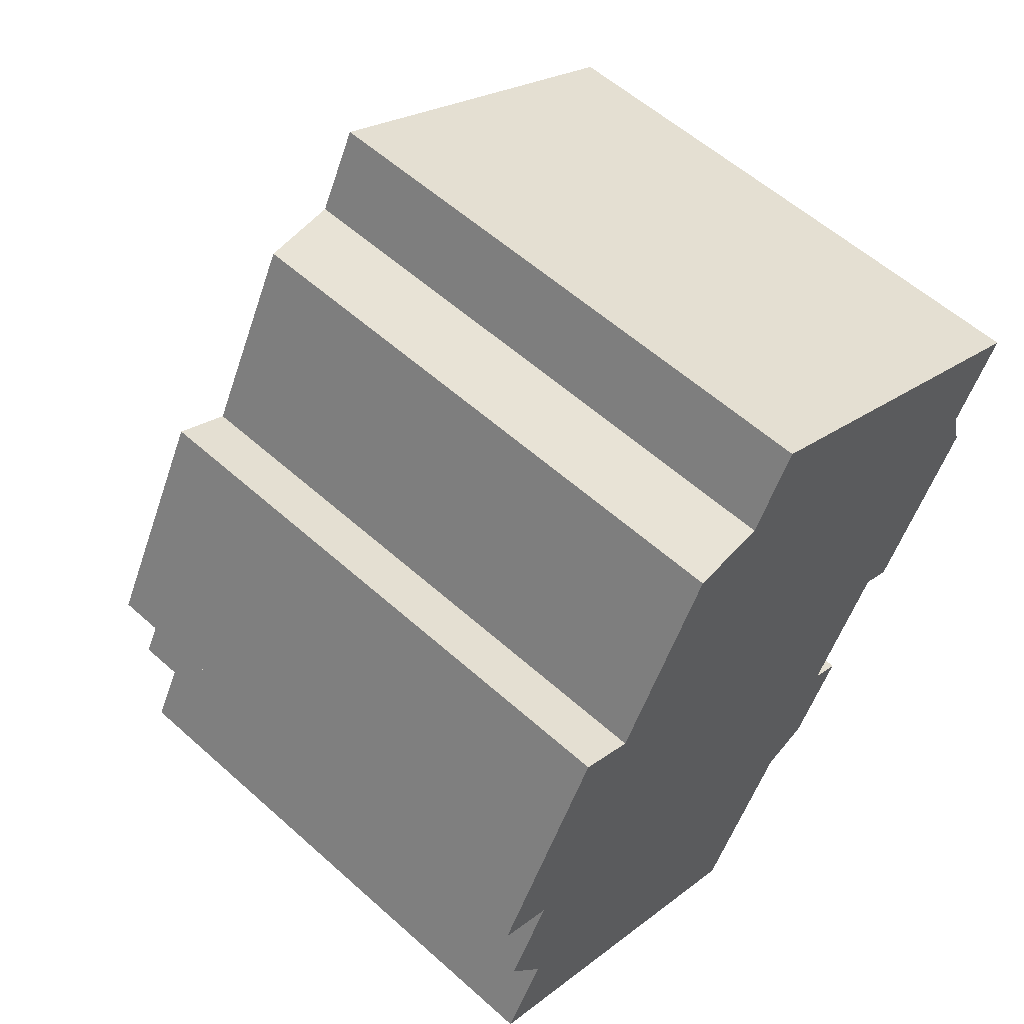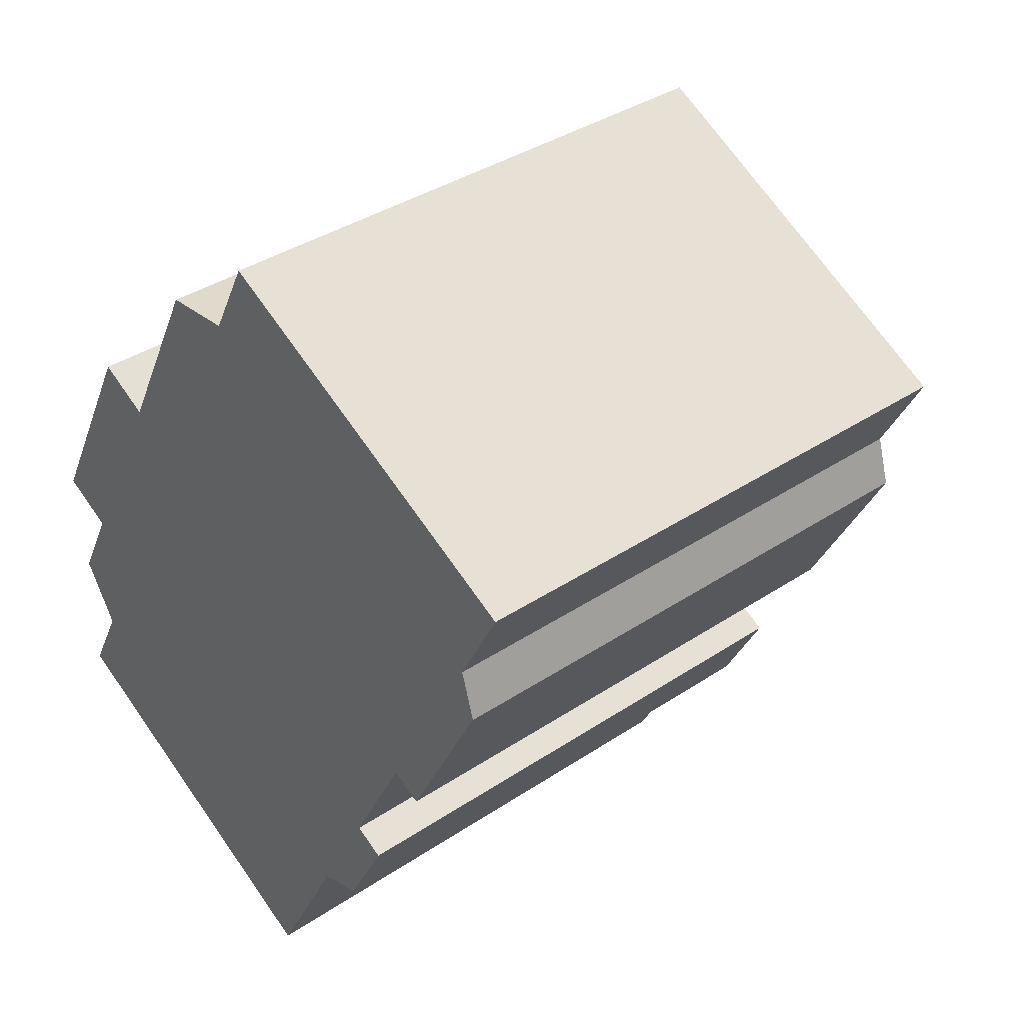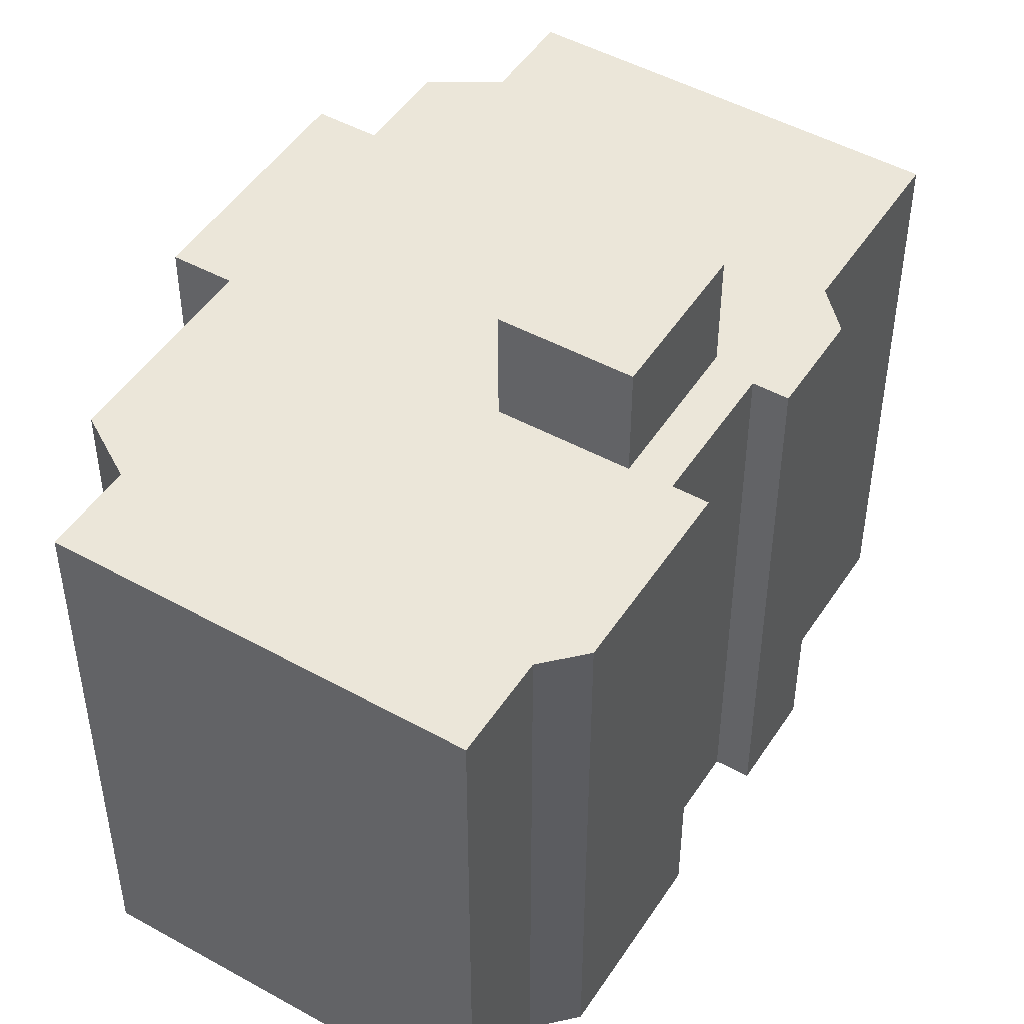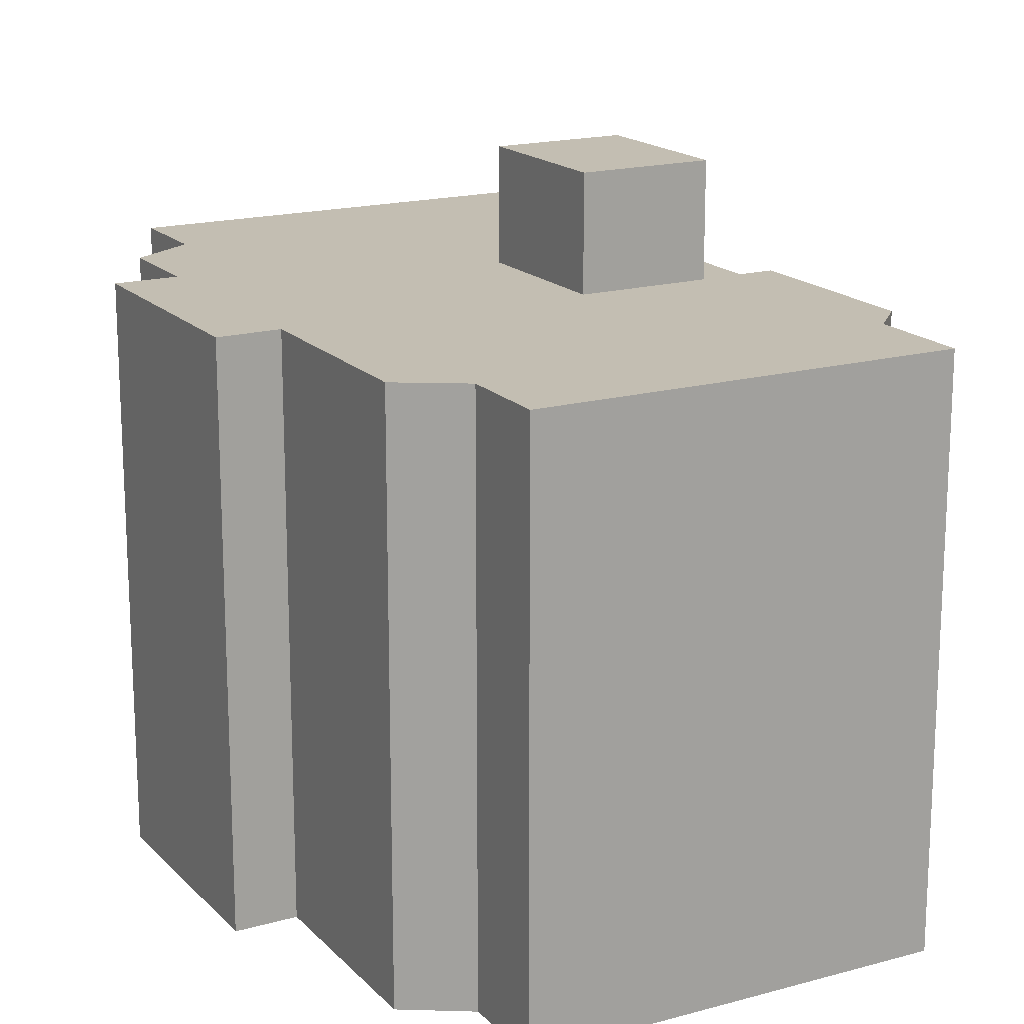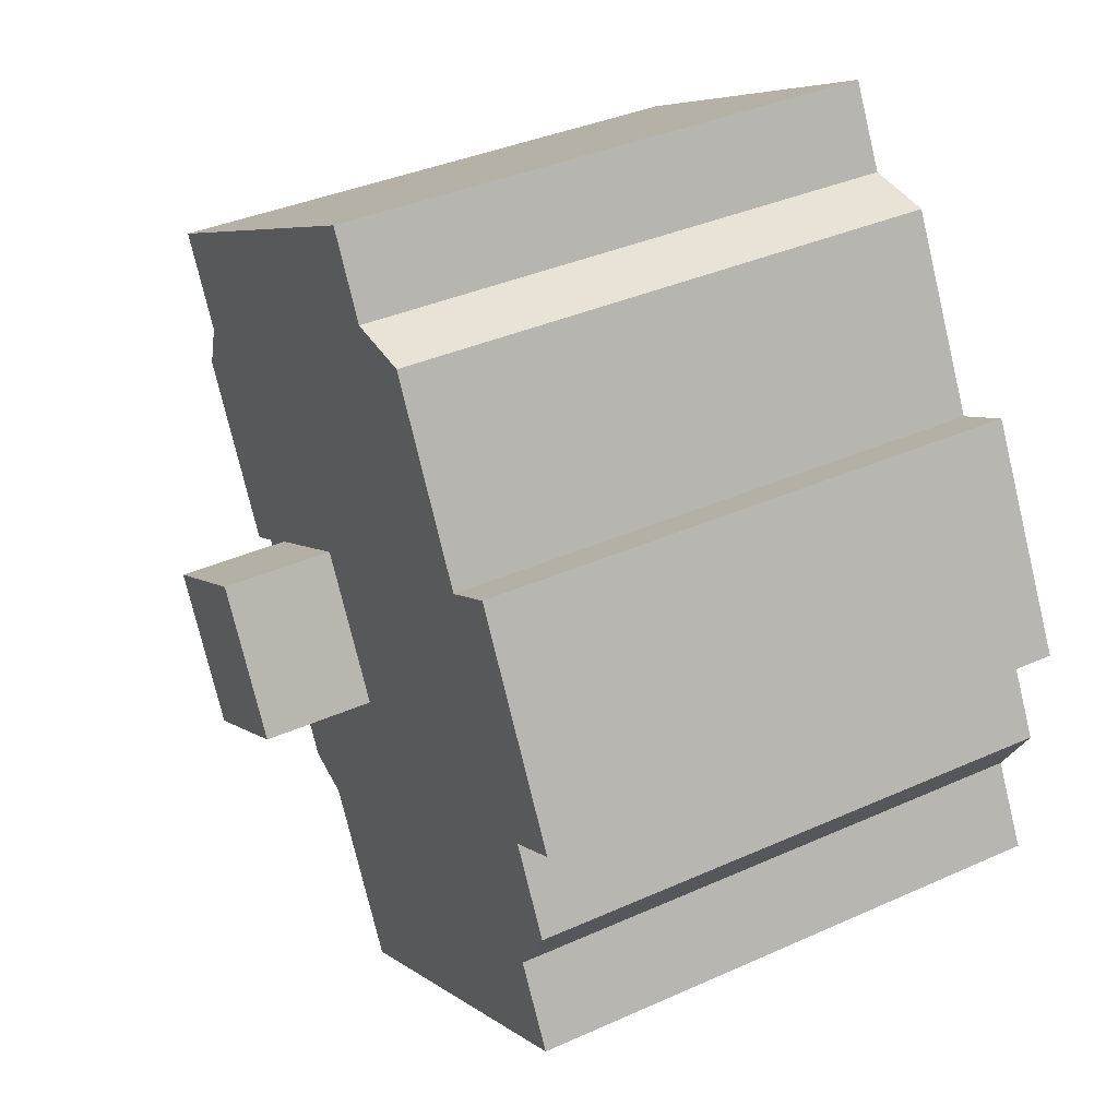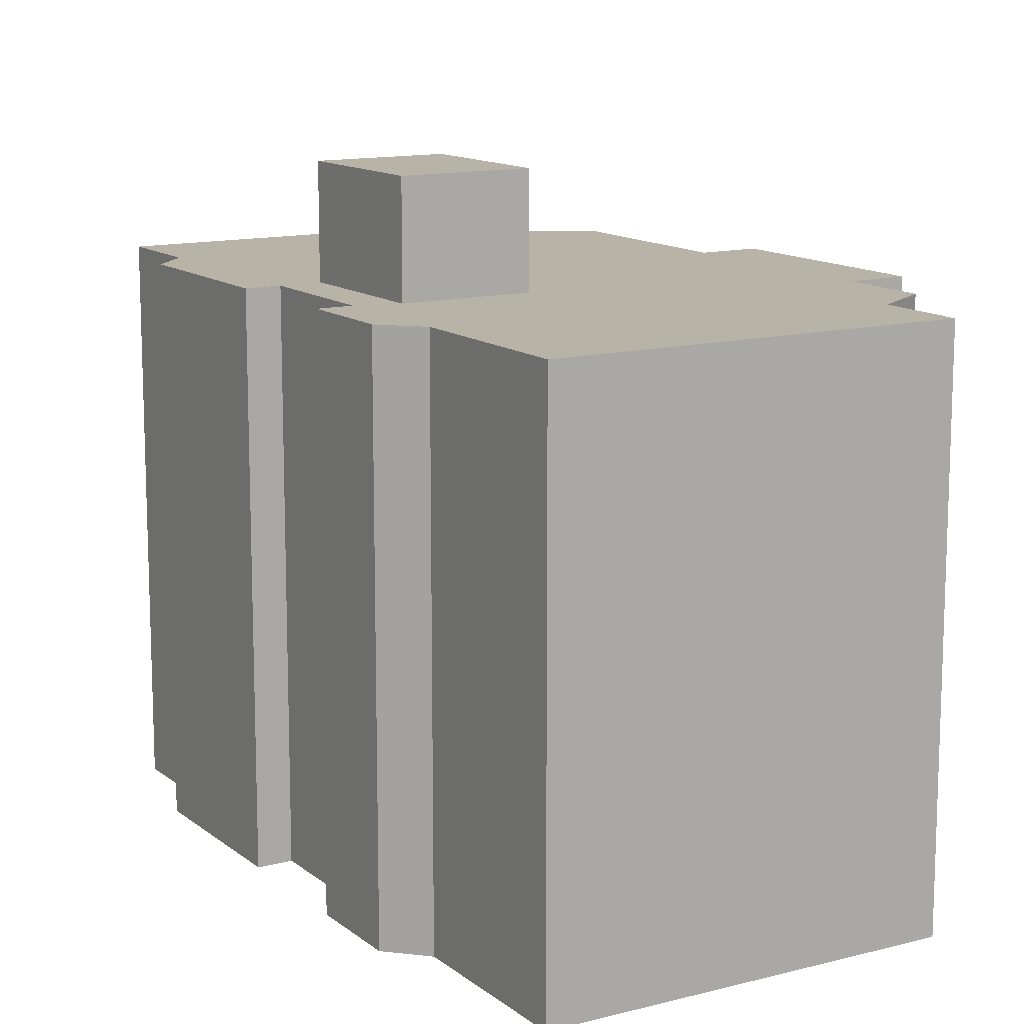
<metadata>
{"format":"obj","ext":"obj","renderer":"f3d","projection":"perspective","resolution":1024,"background":"white","views":[{"elev":57.5,"azim":-47.1,"up":"+Z"},{"elev":37.2,"azim":49.3,"up":"+Z"},{"elev":48.4,"azim":59.6,"up":"+Y"},{"elev":17.5,"azim":-0.9,"up":"+Y"},{"elev":37.3,"azim":-119.9,"up":"+Z"},{"elev":12.9,"azim":177.0,"up":"+Y"}]}
</metadata>
<code>
v  19.08 -0.08 4.719
v  20.38 15.4 7.178
v  20.38 -0.08 7.178
v  19.08 15.4 4.718
v  19.48 -0.08 3.38
v  19.48 15.4 3.38
v  17 -0.08 -1.3
v  17 15.4 -1.301
v  16.14 15.4 -0.8443
v  16.14 -0.08 -0.8438
v  14.28 -0.08 -4.361
v  14.28 15.4 -4.361
v  15.15 -0.08 -4.817
v  15.15 15.4 -4.818
v  13.83 -0.08 -7.311
v  13.83 15.4 -7.312
v  12.5 15.4 -7.737
v  12.5 -0.08 -7.737
v  11.82 -0.08 -9.014
v  11.82 15.4 -9.015
v  10.25 -0.08 -11.99
v  10.25 15.4 -11.99
v  10.07 -0.08 -12.33
v  10.07 15.4 -12.33
v  0.1259 15.4 -7.097
v  0.1256 -0.08 -7.096
v  0.227 15.4 -6.907
v  0.2266 -0.08 -6.906
v  1.313 15.4 -4.861
v  1.312 -0.08 -4.861
v  0.2739 15.4 -3.119
v  0.2736 -0.08 -3.119
v  1.504 15.4 -0.7978
v  1.504 -0.08 -0.7973
v  0.0003299 15.4 -0.0004903
v  0 -0.08 -4.899e-18
v  3.093 15.4 5.831
v  3.093 -0.08 5.831
v  4.587 -0.08 5.023
v  4.588 15.4 5.022
v  7.216 15.4 10.06
v  7.216 -0.08 10.06
v  9.221 -0.08 10.2
v  9.221 15.4 10.2
v  9.814 15.4 11.34
v  9.813 -0.08 11.34
v  10.27 15.4 12.21
v  10.27 -0.08 12.21
v  10.38 15.4 12.42
v  10.38 -0.08 12.42
v  13.08 2.508e-16 -4.096
v  15.15 18.5 -0.2523
v  15.15 1.541e-17 -0.2517
v  13.08 18.5 -4.096
v  9.894 18.5 -2.382
v  9.893 1.458e-16 -2.382
v  11.96 18.5 1.461
v  11.96 -8.952e-17 1.462
v  15.75 -0.08 9.602
v  15.76 15.4 9.602
g defaultobject
f 1 2 3
f 2 1 4
f 5 4 1
f 4 5 6
f 7 6 5
f 6 7 8
f 9 7 10
f 7 9 8
f 11 9 10
f 9 11 12
f 13 12 11
f 12 13 14
f 15 14 13
f 14 15 16
f 17 15 18
f 15 17 16
f 19 17 18
f 17 19 20
f 21 20 19
f 20 21 22
f 23 22 21
f 22 23 24
f 25 23 26
f 23 25 24
f 27 26 28
f 26 27 25
f 29 28 30
f 28 29 27
f 31 30 32
f 30 31 29
f 33 32 34
f 32 33 31
f 35 34 36
f 34 35 33
f 37 36 38
f 36 37 35
f 39 37 38
f 37 39 40
f 41 39 42
f 39 41 40
f 43 41 42
f 41 43 44
f 45 43 46
f 43 45 44
f 47 46 48
f 46 47 45
f 49 48 50
f 48 49 47
f 51 52 53
f 52 51 54
f 55 51 56
f 51 55 54
f 57 56 58
f 56 57 55
f 53 57 58
f 57 53 52
f 59 49 50
f 49 59 60
f 3 60 59
f 60 3 2
f 51 58 56
f 58 51 53
f 15 13 11
f 59 1 3
f 1 59 50
f 1 50 5
f 5 50 7
f 7 50 48
f 7 48 46
f 7 46 43
f 7 43 42
f 7 42 10
f 10 42 11
f 11 42 39
f 11 39 15
f 15 39 18
f 18 39 38
f 18 38 34
f 34 38 36
f 18 34 19
f 19 34 21
f 21 34 23
f 23 28 26
f 28 23 30
f 30 23 34
f 30 34 32
f 54 57 52
f 57 54 55
f 60 47 49
f 47 60 45
f 45 60 44
f 44 40 41
f 40 44 60
f 40 60 2
f 40 35 37
f 35 40 2
f 35 2 4
f 35 4 6
f 35 6 33
f 33 6 9
f 9 6 8
f 33 9 31
f 9 29 31
f 29 9 12
f 29 12 27
f 27 12 14
f 27 14 25
f 25 14 17
f 25 17 22
f 25 22 24
f 17 14 16
f 22 17 20

</code>
